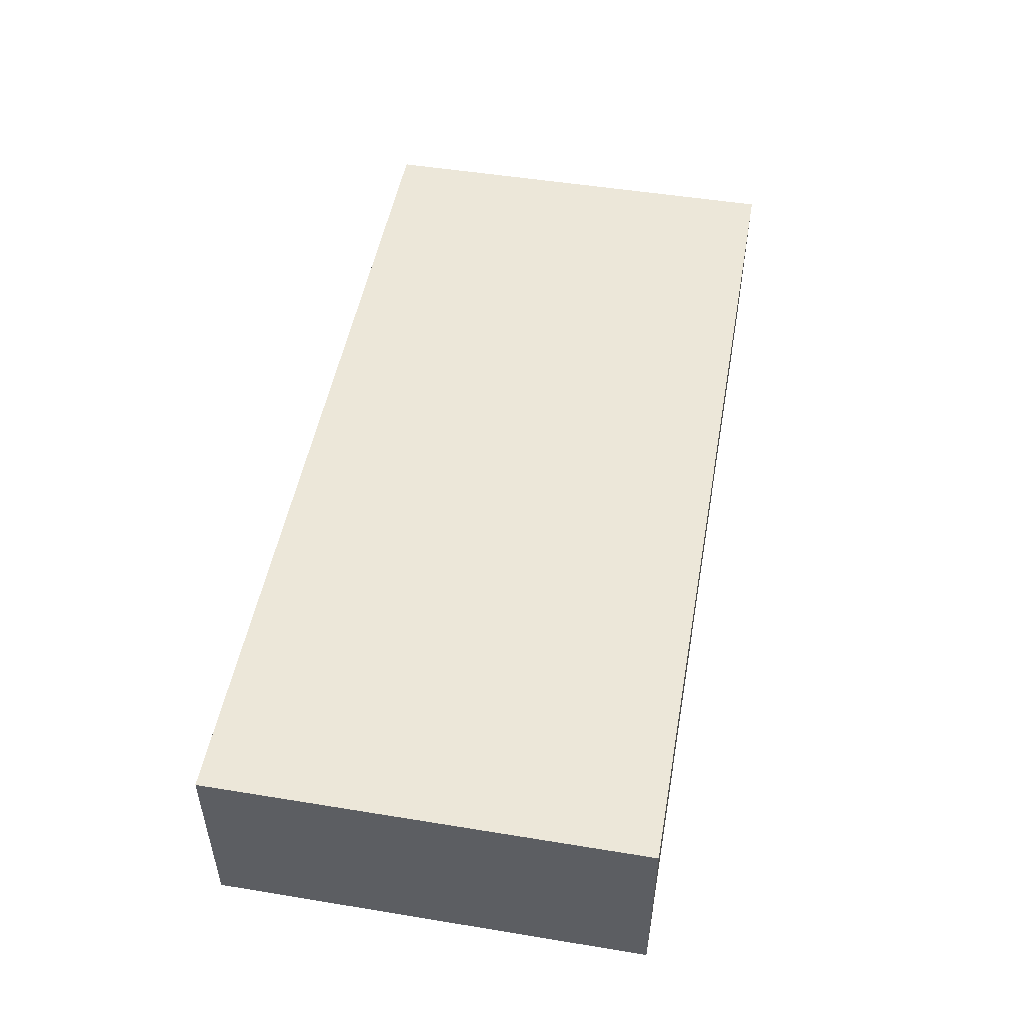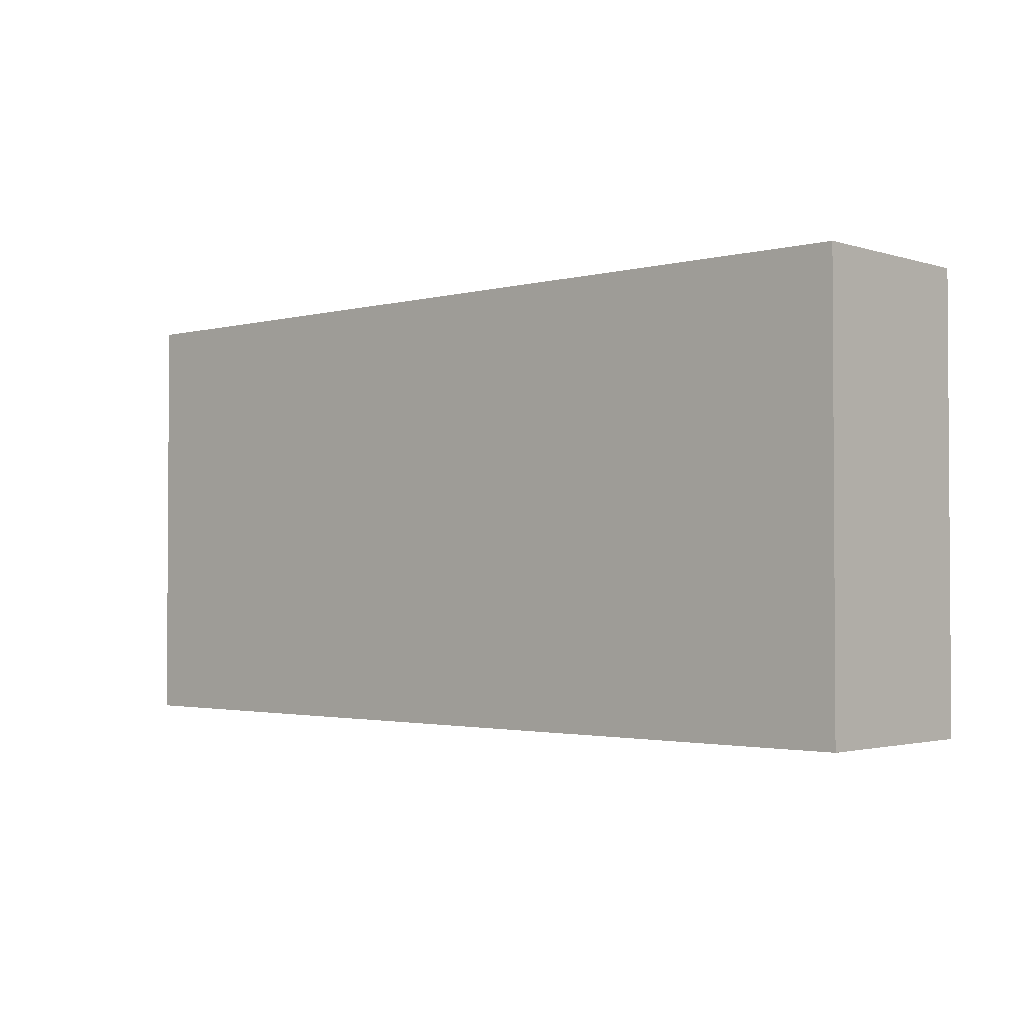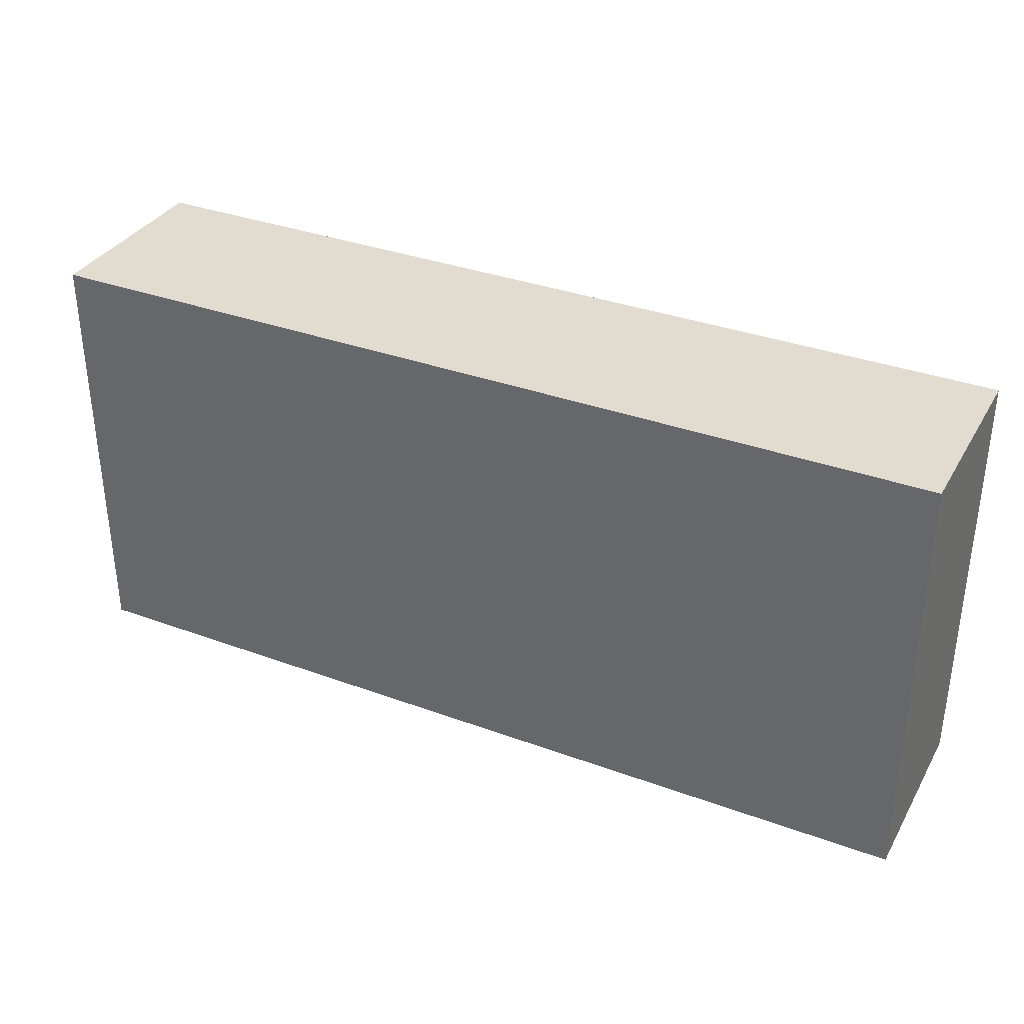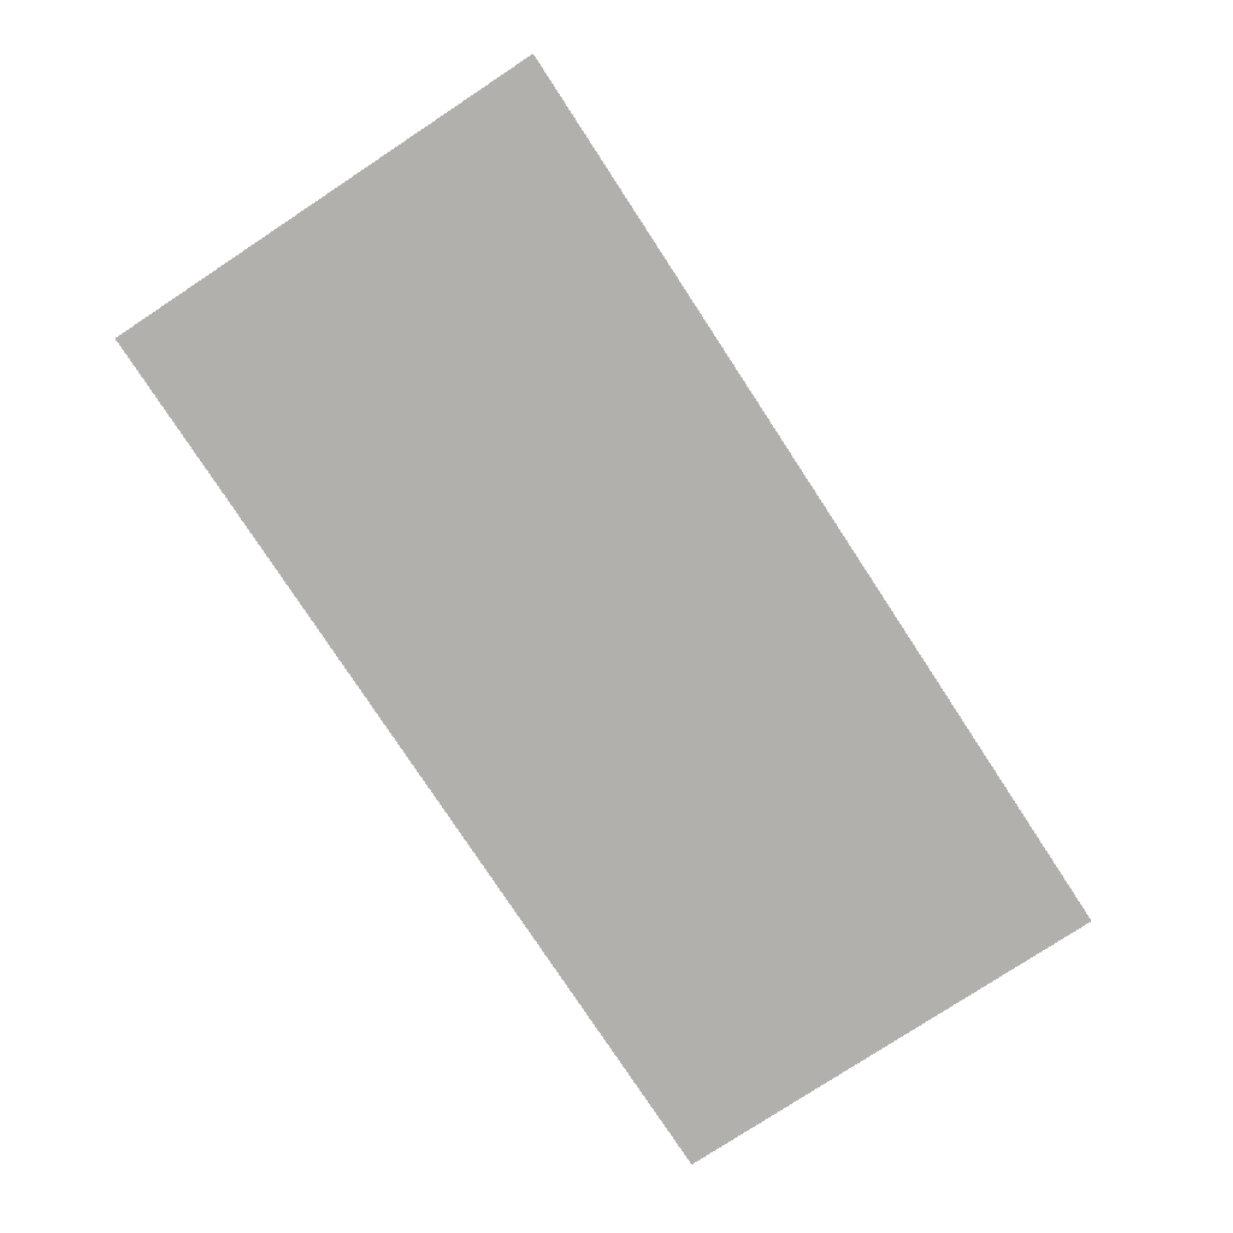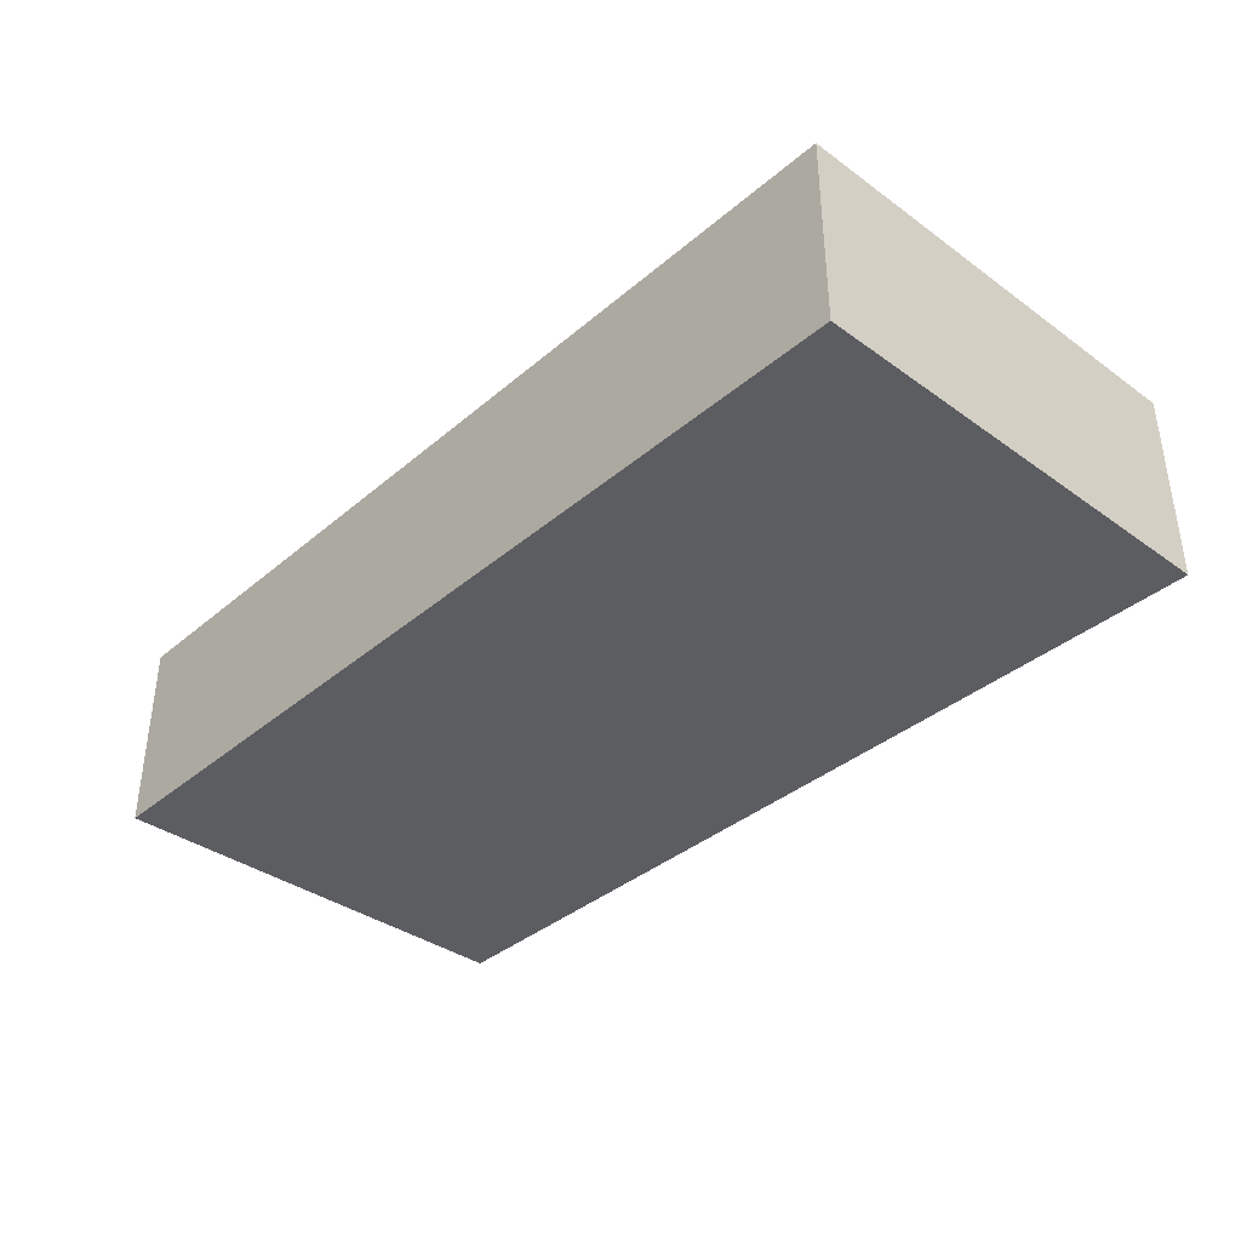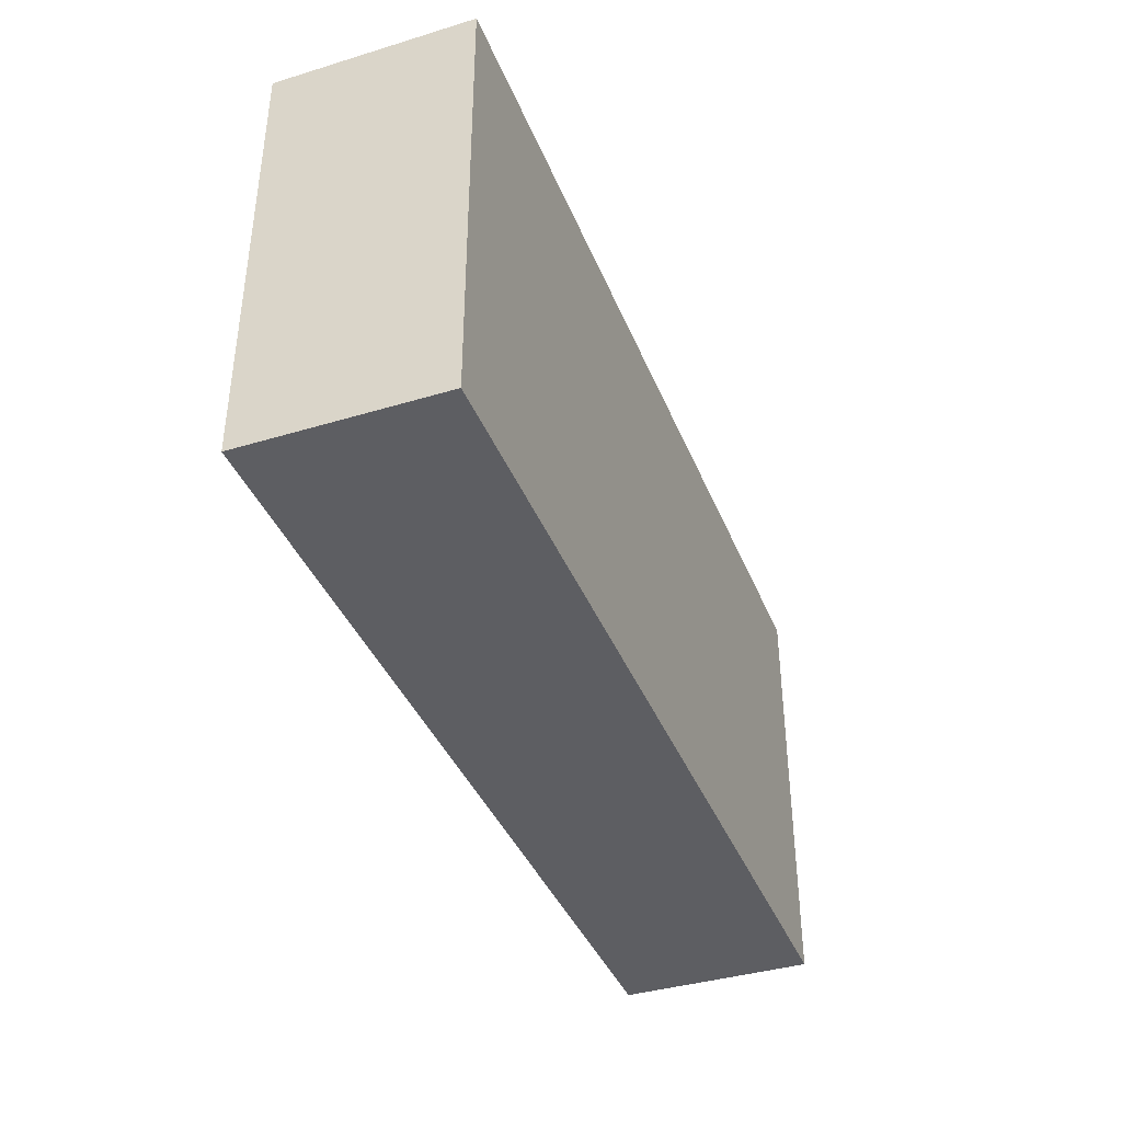
<metadata>
{"format":"obj","ext":"obj","renderer":"f3d","projection":"perspective","resolution":1024,"background":"white","views":[{"elev":50.0,"azim":-79.8,"up":"+Y"},{"elev":-2.1,"azim":42.5,"up":"+Z"},{"elev":34.4,"azim":-153.7,"up":"+Z"},{"elev":-78.8,"azim":-56.7,"up":"+Y"},{"elev":-37.2,"azim":47.3,"up":"+Y"},{"elev":-39.2,"azim":-69.3,"up":"+Z"}]}
</metadata>
<code>
o mesh20/mesh20-geometry#mesh20-geometry
v 0.3834 -0.1559 -0.05813
v 0.3137 -0.1559 -0.02514
v 0.3137 -0.1559 -0.05813
v 0.3834 -0.1559 -0.02514
v 0.3137 -0.1412 -0.05813
v 0.3834 -0.1412 -0.02514
v 0.3137 -0.1412 -0.02514
v 0.3834 -0.1412 -0.05813
f 1 2 3
f 2 1 4
f 3 2 1
f 4 1 2
f 2 5 3
f 3 5 2
f 5 1 3
f 3 1 5
f 1 6 4
f 4 6 1
f 6 2 4
f 4 2 6
f 5 2 7
f 7 2 5
f 1 5 8
f 8 5 1
f 6 1 8
f 8 1 6
f 2 6 7
f 7 6 2
f 6 5 7
f 7 5 6
f 5 6 8
f 8 6 5

</code>
